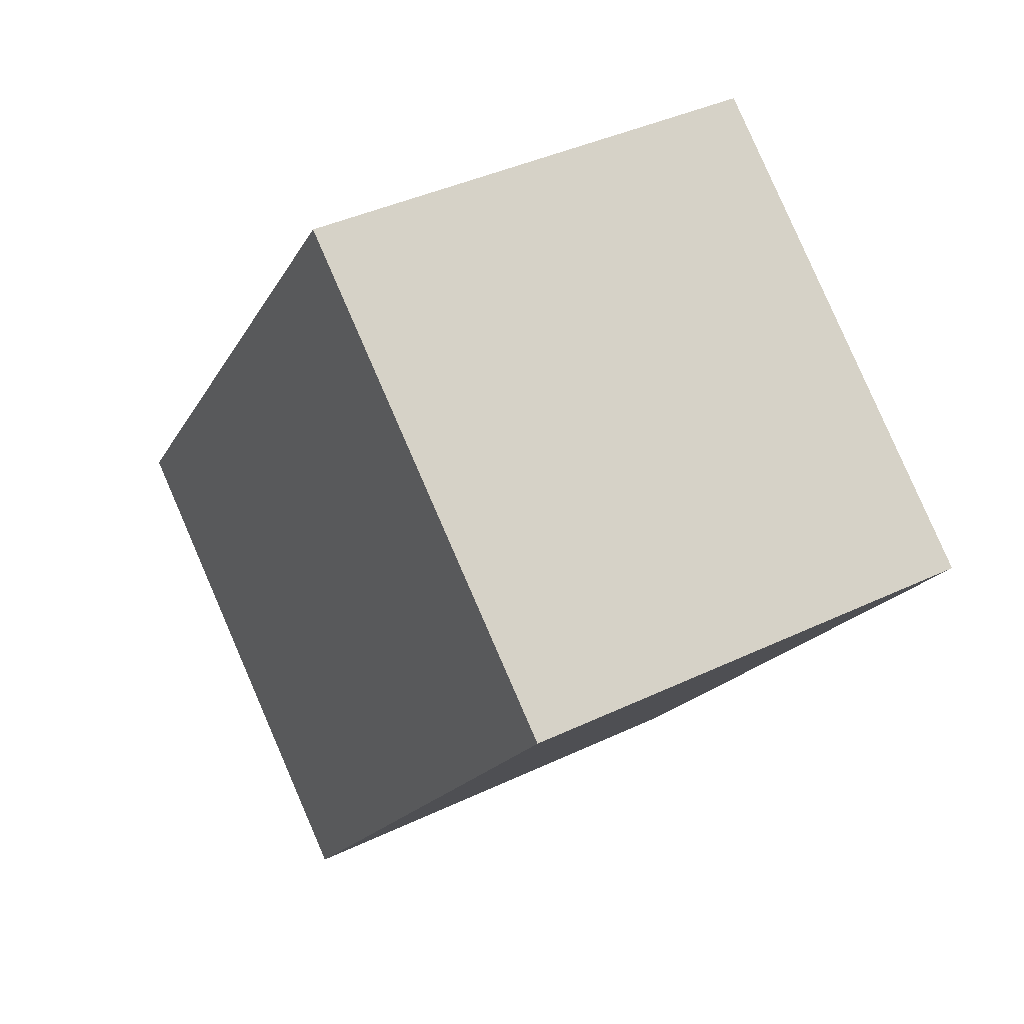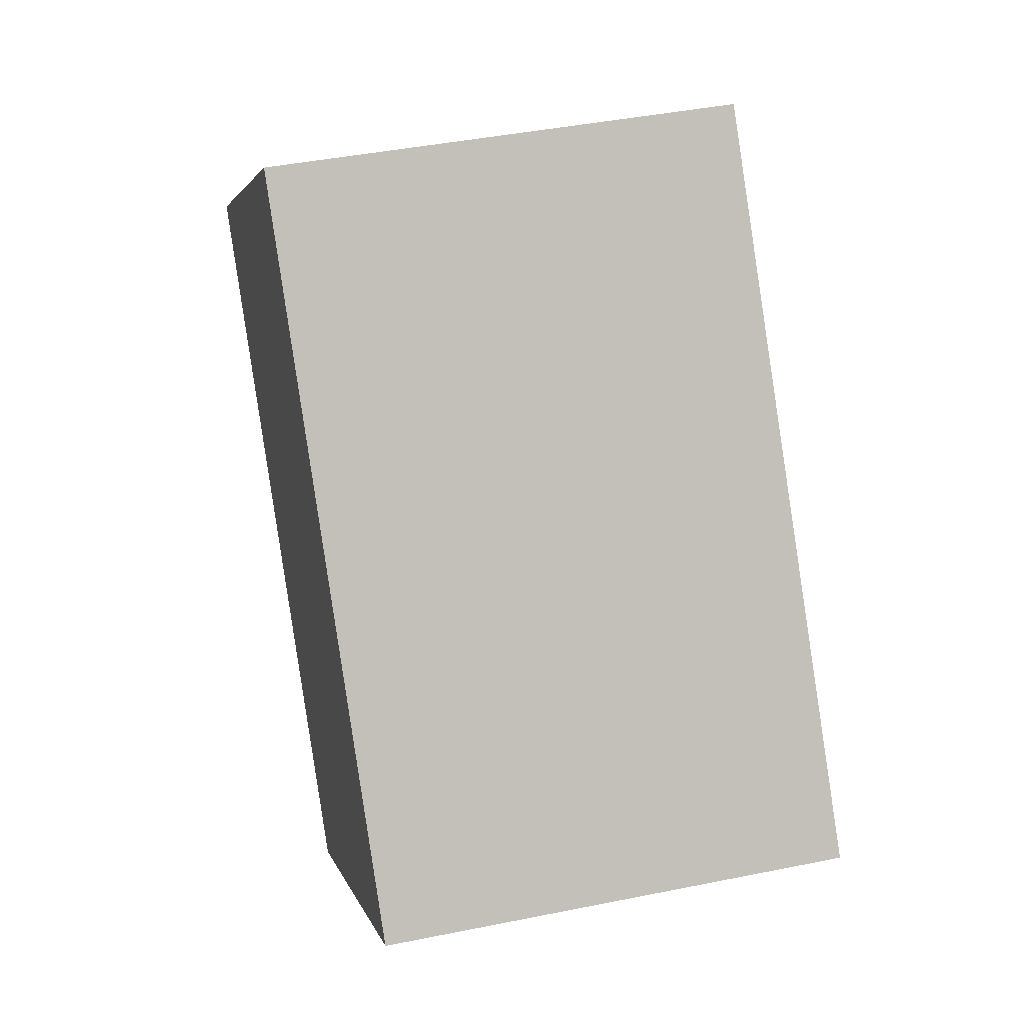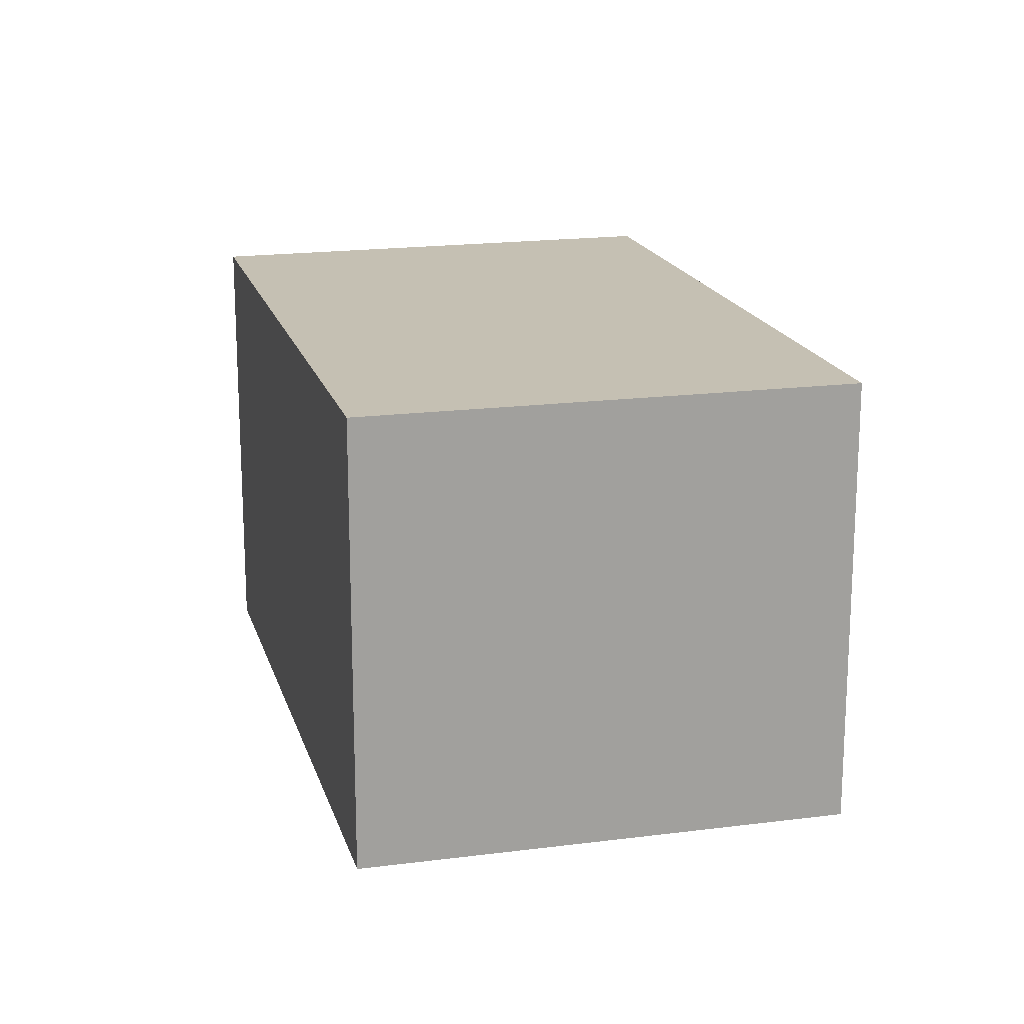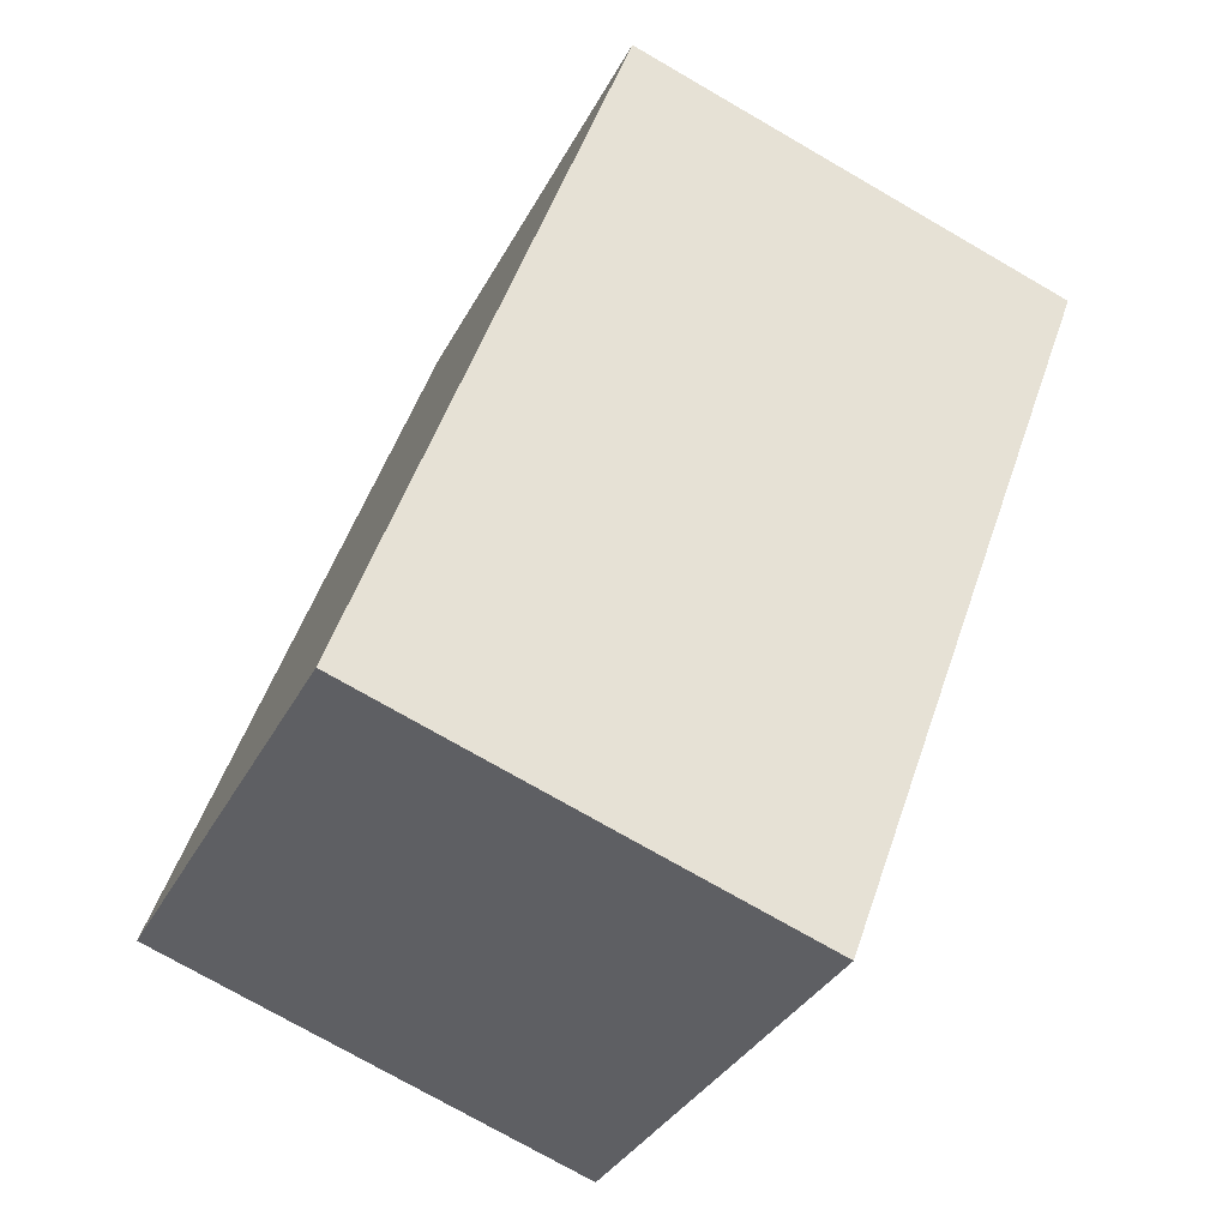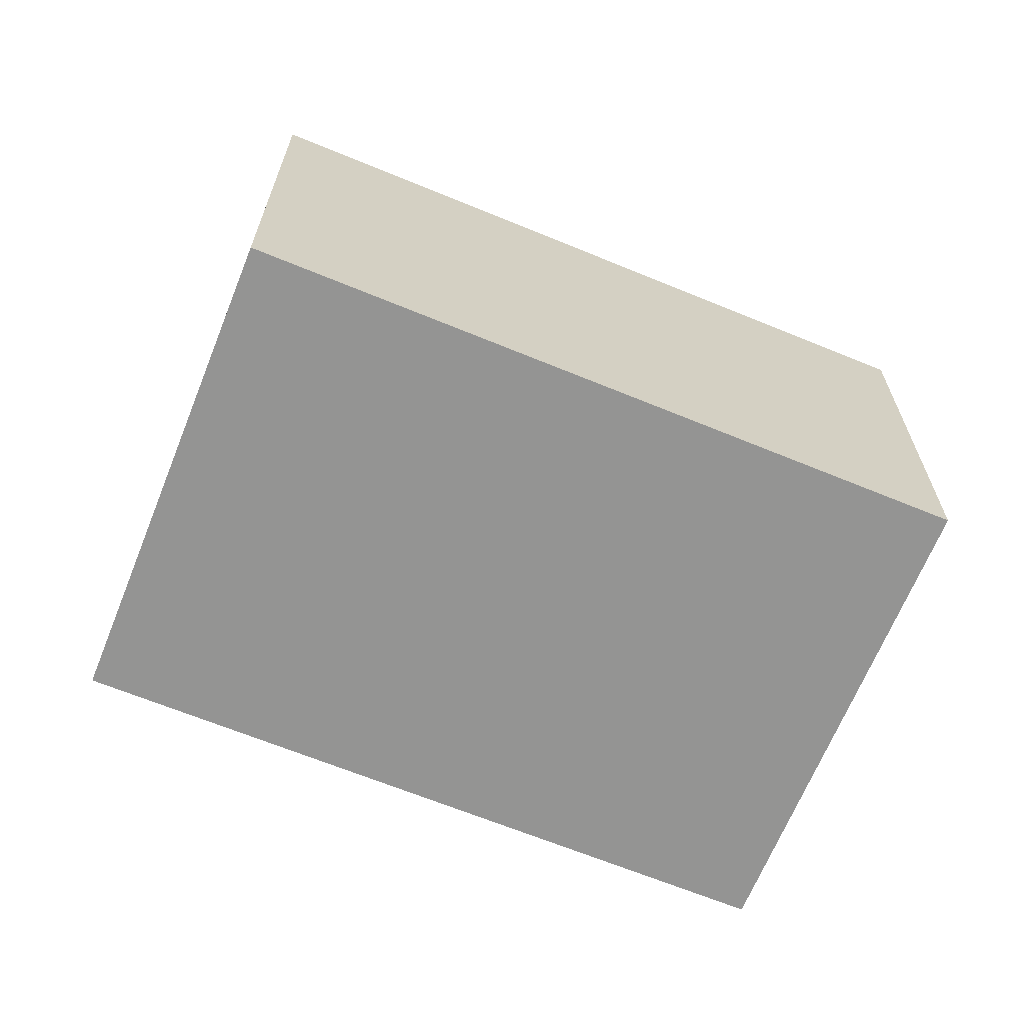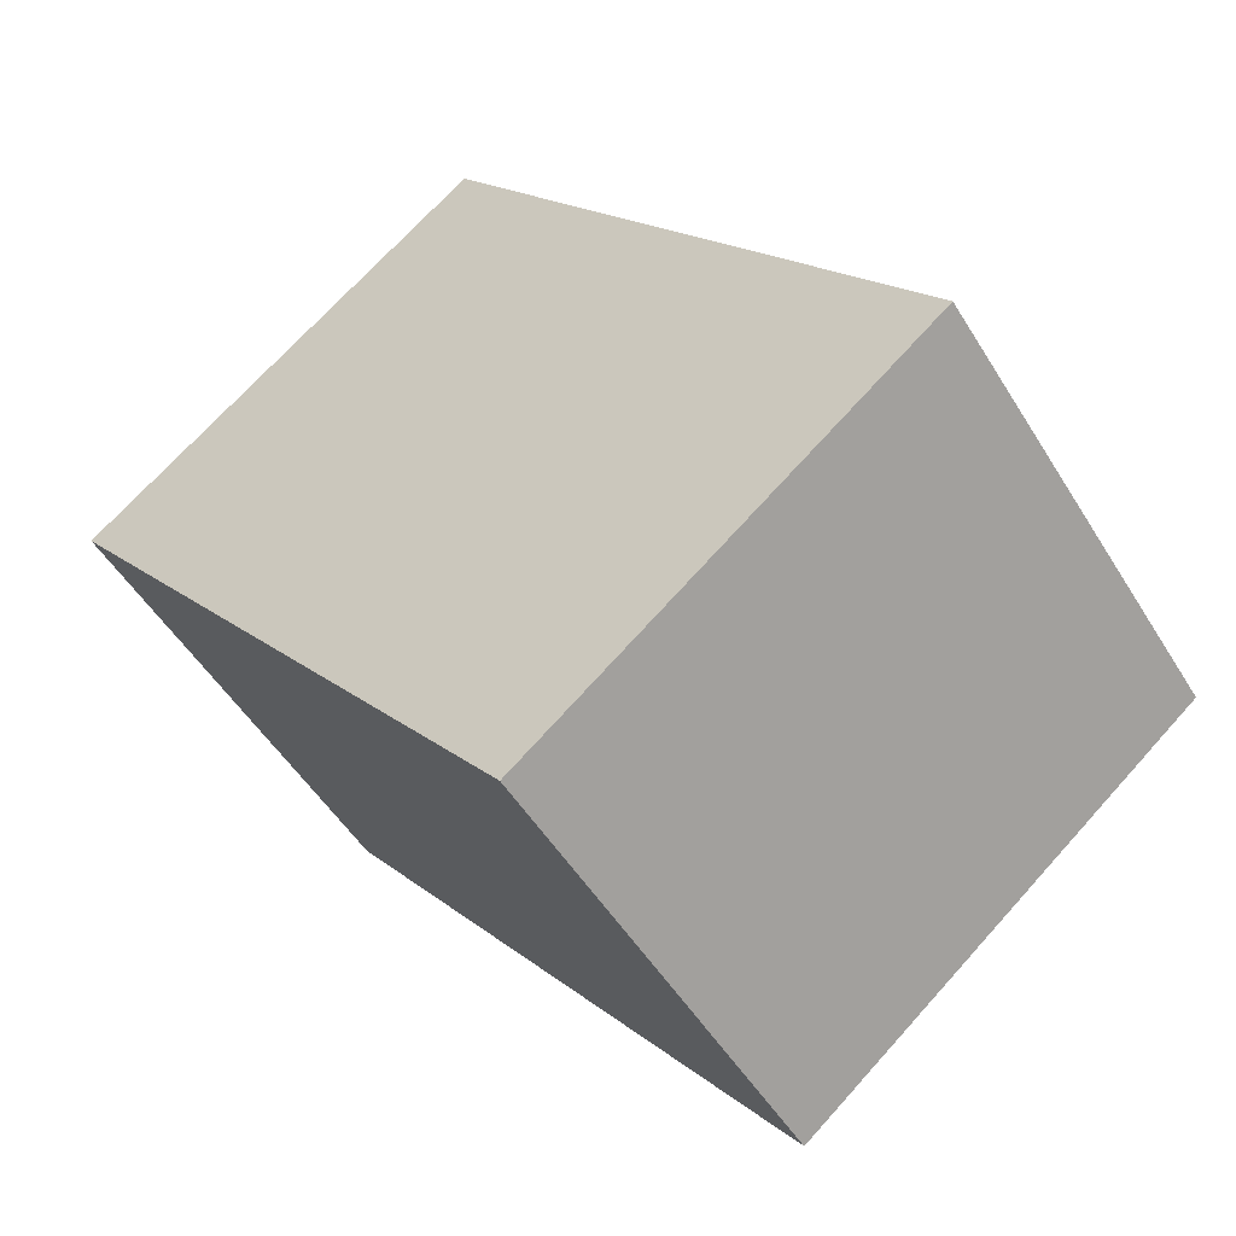
<metadata>
{"format":"obj","ext":"obj","renderer":"f3d","projection":"perspective","resolution":1024,"background":"white","views":[{"elev":39.5,"azim":-120.7,"up":"+Z"},{"elev":42.2,"azim":76.3,"up":"+Z"},{"elev":18.1,"azim":126.8,"up":"+Y"},{"elev":-74.8,"azim":-120.0,"up":"+Z"},{"elev":-67.0,"azim":-150.8,"up":"+Y"},{"elev":-50.9,"azim":30.6,"up":"+Z"}]}
</metadata>
<code>
v  4.718 2.517 -1.491
v  0 2.517 1.541e-16
v  2.16 2.517 1.71
v  2.565 2.517 -3.24
v  2.16 -1.047e-16 1.71
v  4.718 9.13e-17 -1.491
v  2.565 1.984e-16 -3.24
v  0 0 0
g defaultobject
f 1 2 3
f 2 1 4
f 5 1 3
f 1 5 6
f 6 4 1
f 4 6 7
f 7 2 4
f 2 7 8
f 8 3 2
f 3 8 5
f 5 7 6
f 7 5 8

</code>
